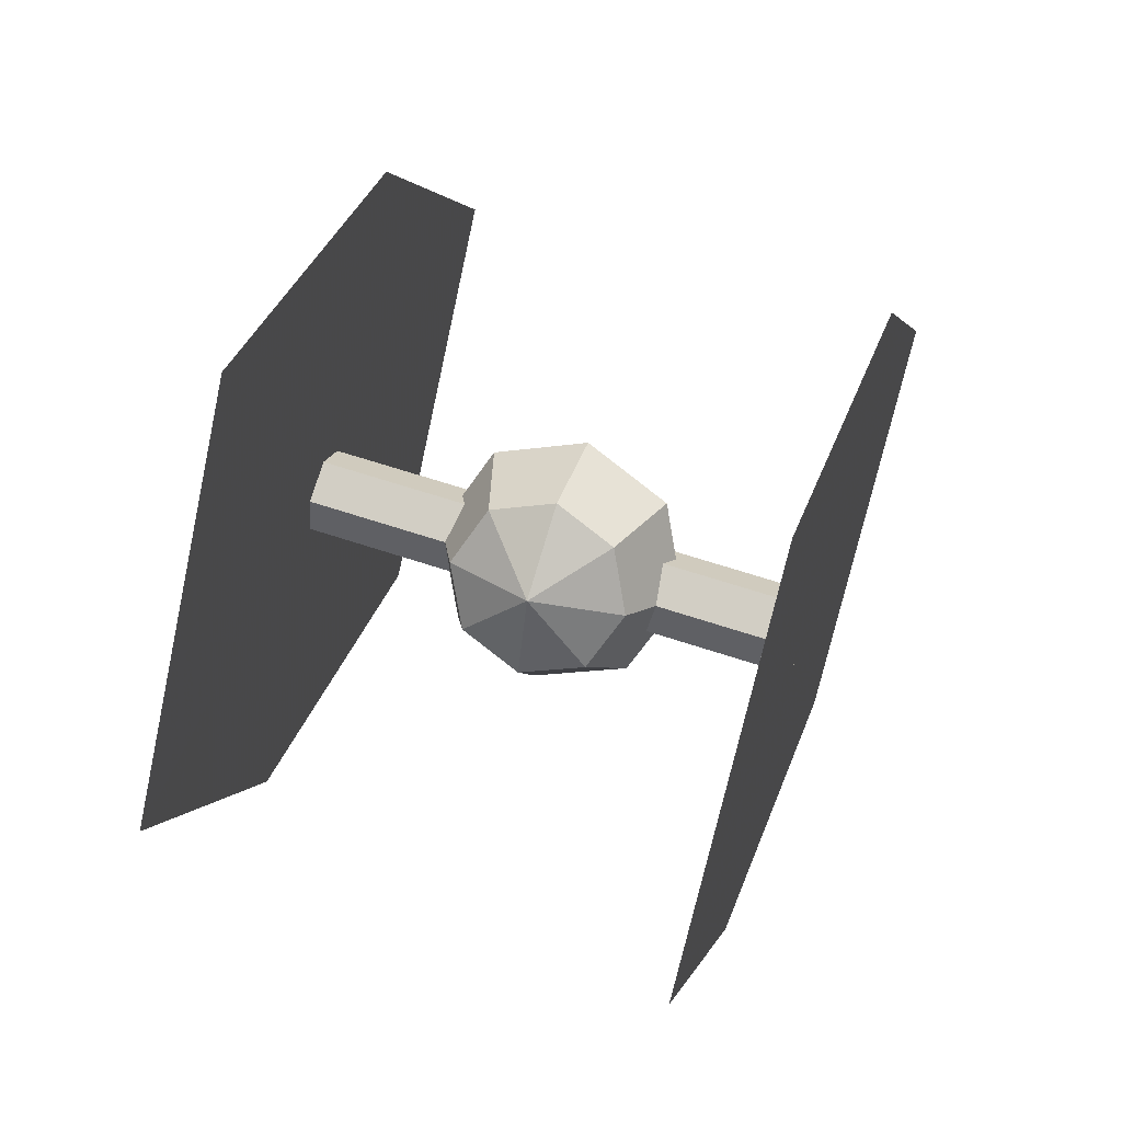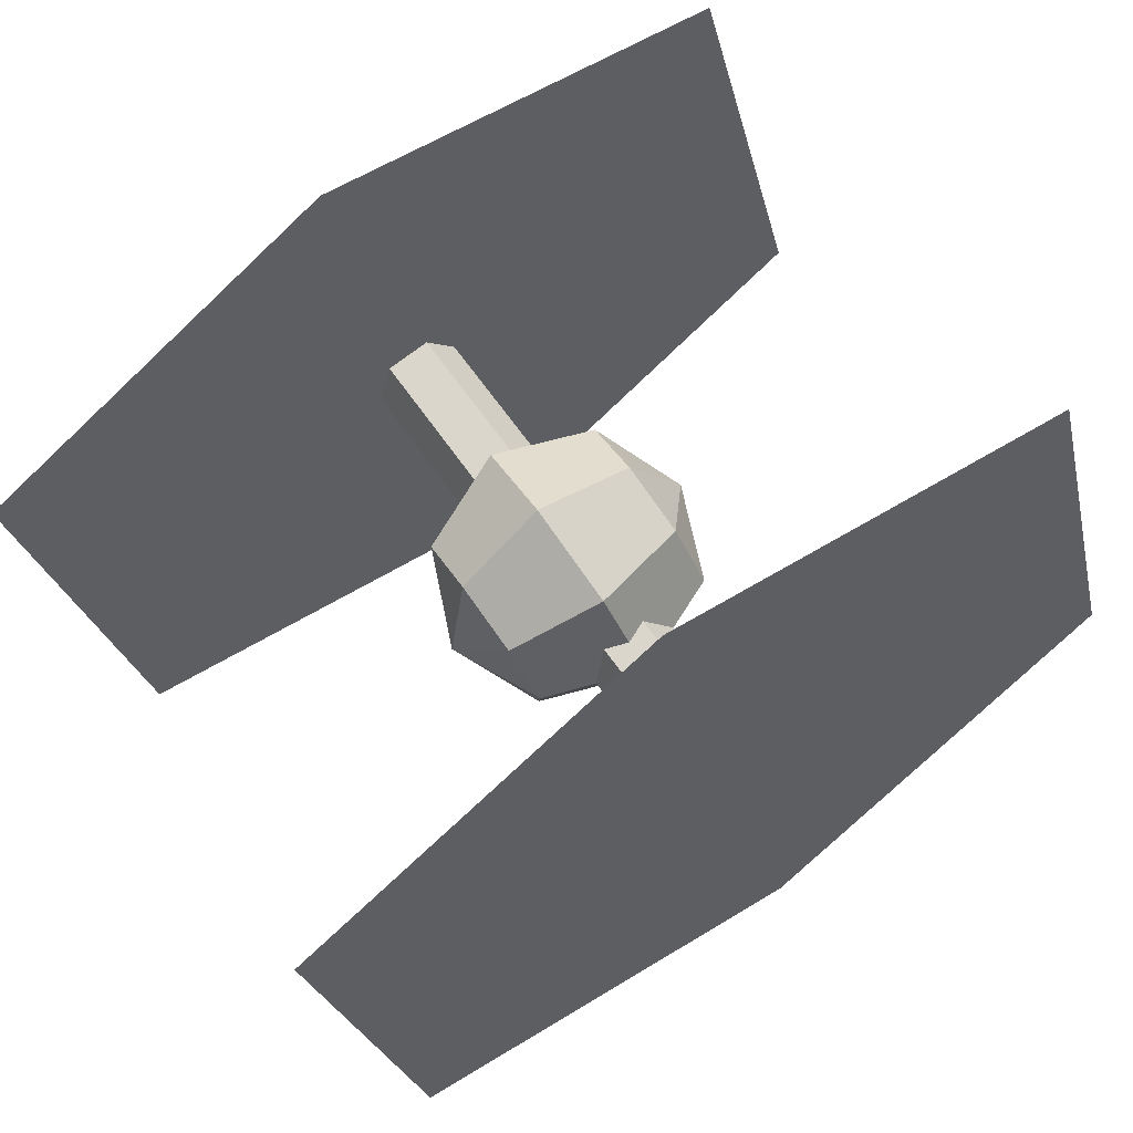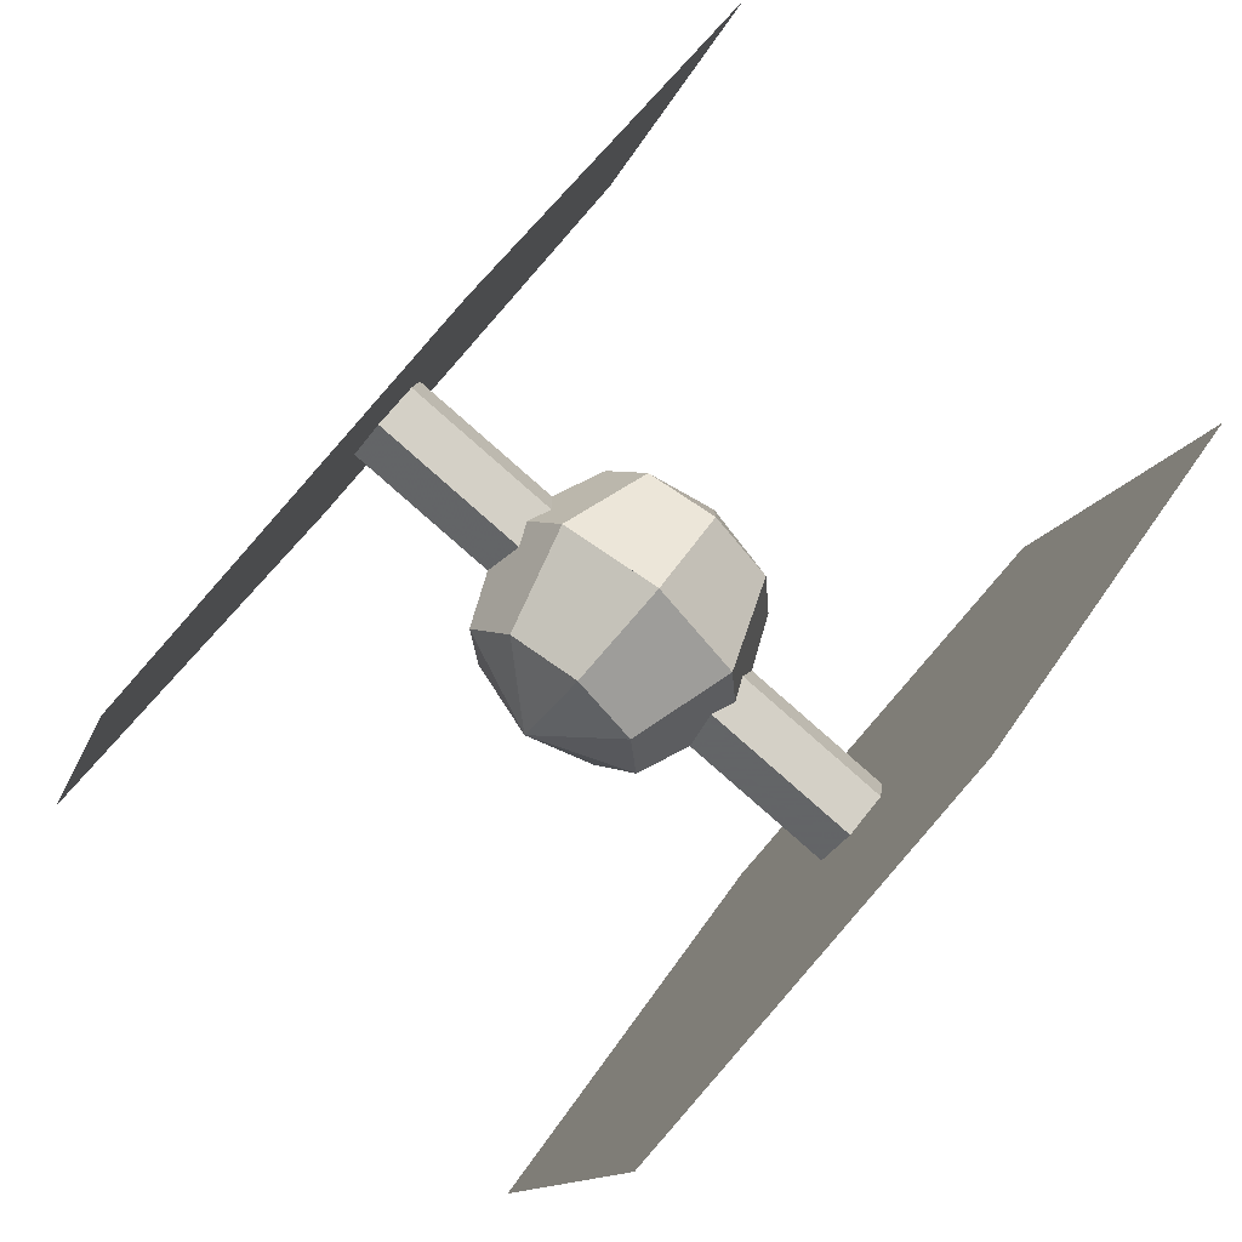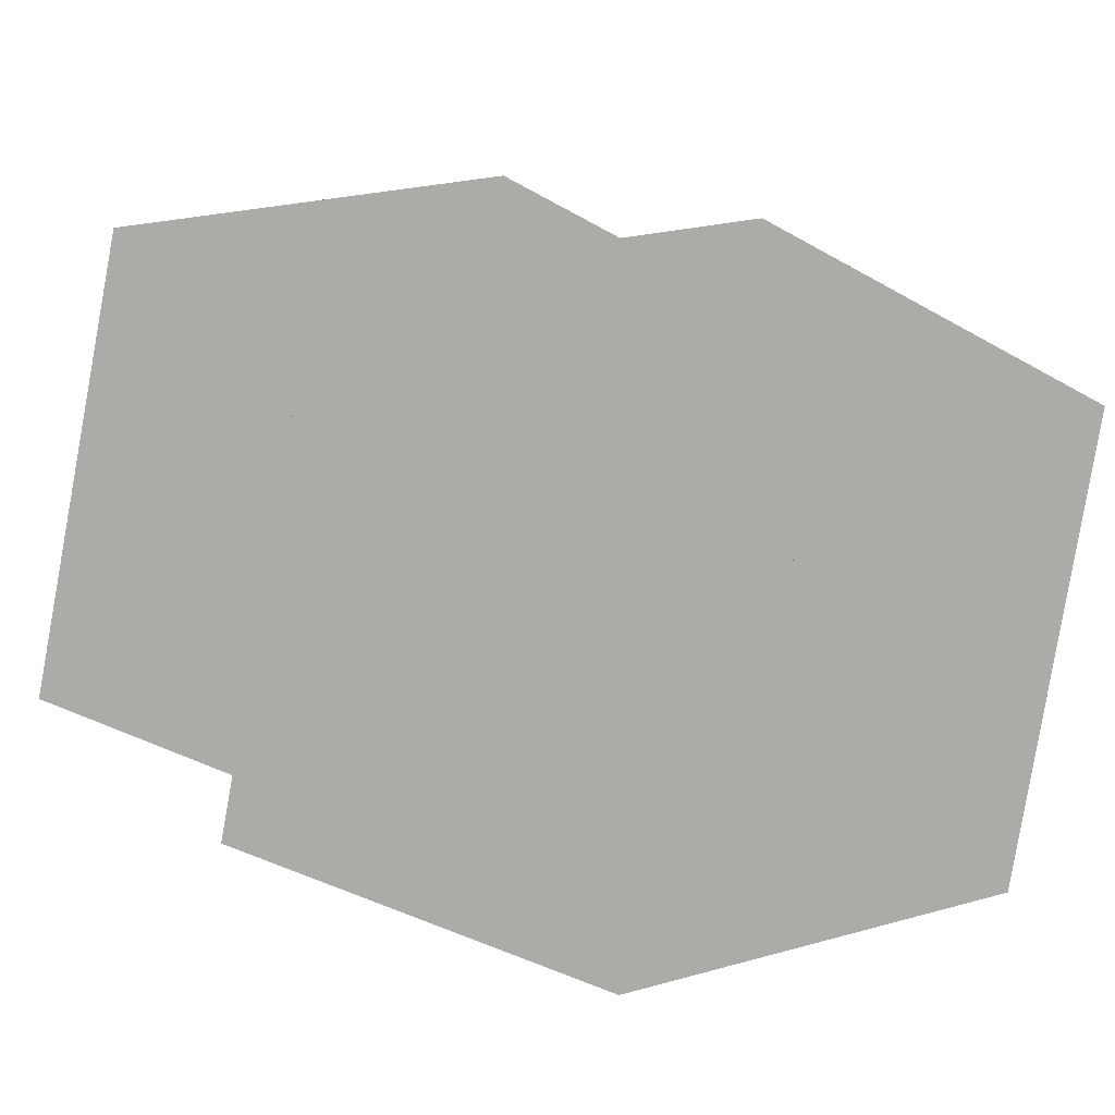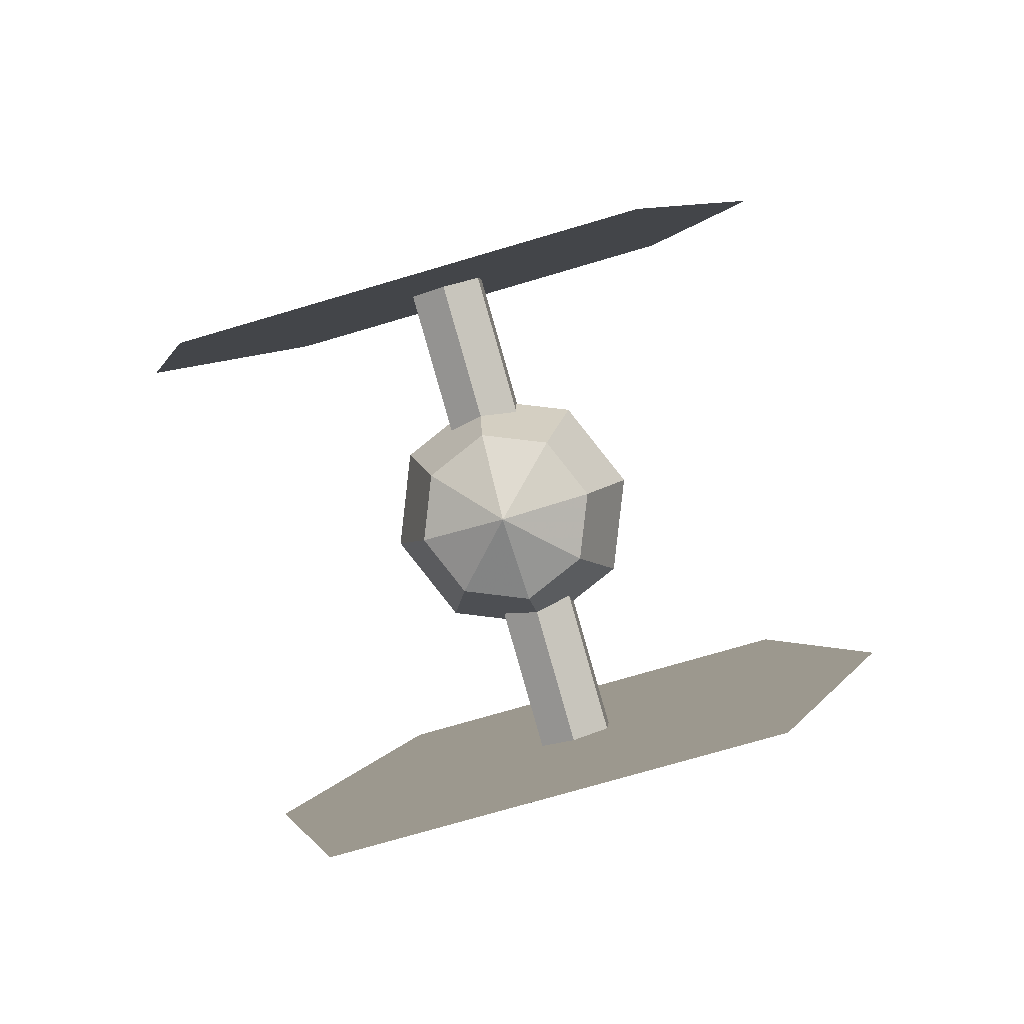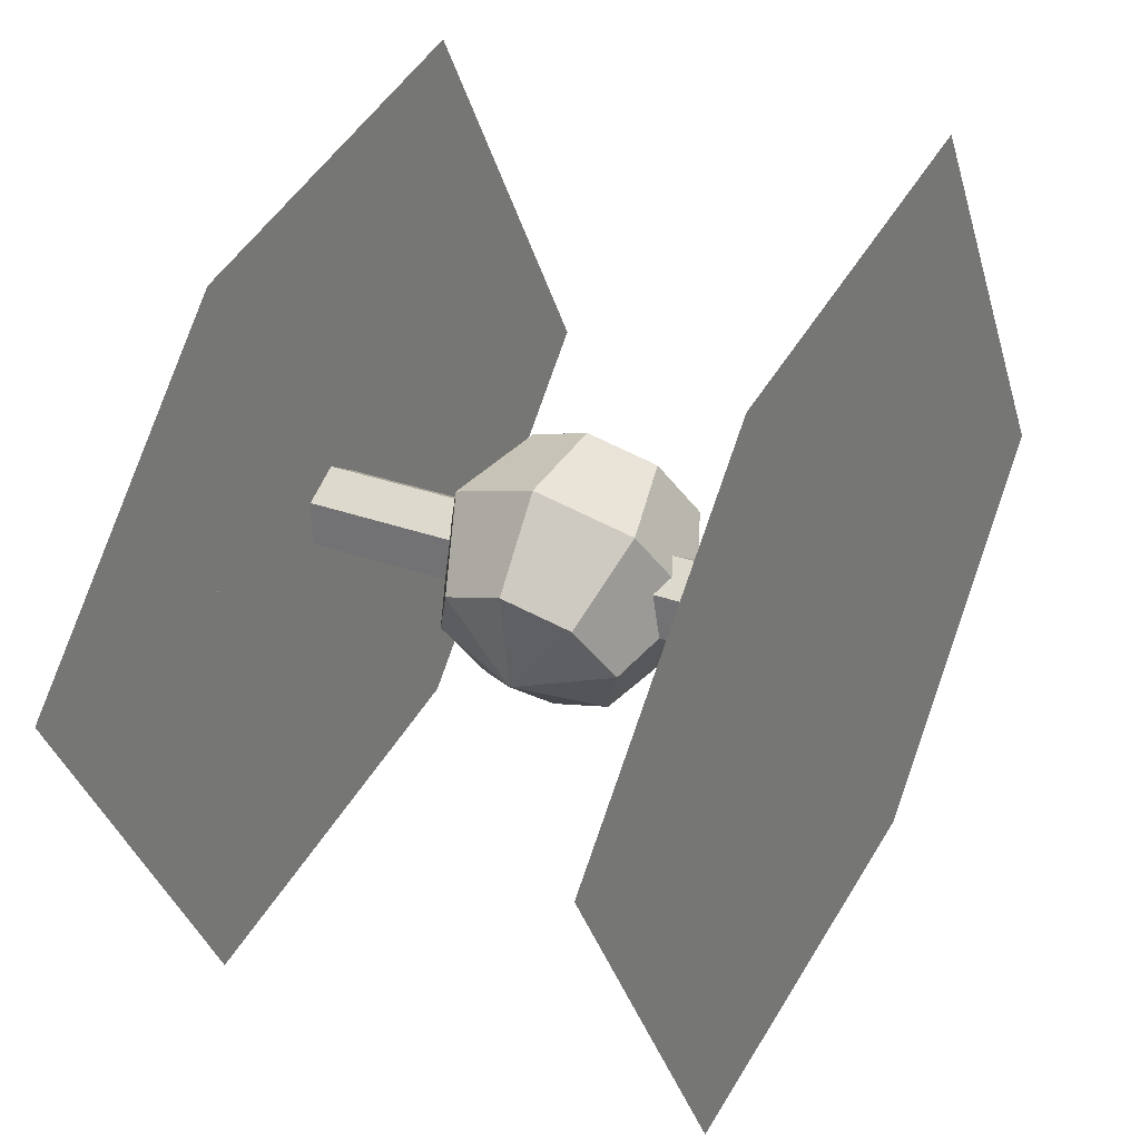
<metadata>
{"format":"obj","ext":"obj","renderer":"f3d","projection":"perspective","resolution":1024,"background":"white","views":[{"elev":-68.7,"azim":2.8,"up":"+Y"},{"elev":76.6,"azim":-140.2,"up":"+Z"},{"elev":72.0,"azim":23.4,"up":"+Z"},{"elev":-4.4,"azim":47.6,"up":"+Z"},{"elev":-72.0,"azim":-58.4,"up":"+Y"},{"elev":58.9,"azim":-169.6,"up":"+Z"}]}
</metadata>
<code>
v -0.5905 0.2781 0.1581
v 0.6457 -0.06481 -0.1731
v -0.629 0.2248 0.06948
v 0.6071 -0.1181 -0.2617
v -0.6566 0.1181 0.07688
v 0.5795 -0.2248 -0.2543
v -0.6457 0.06481 0.1729
v 0.5905 -0.2781 -0.1583
v -0.6071 0.1181 0.2616
v 0.629 -0.2248 -0.06963
v -0.5795 0.2248 0.2542
v 0.6566 -0.1181 -0.07703
v -0.1605 0.2878 0.04313
v -0.3101 0.08602 0.08321
v -0.278 -0.1662 0.07461
v -0.08306 -0.321 0.02238
v -0.1393 0.27 -0.1346
v -0.2801 0.06083 -0.1681
v -0.2568 -0.184 -0.1031
v -0.002041 0.227 -0.2426
v -0.08599 -0 -0.3209
v -0.1195 -0.227 -0.2111
v 0.1708 0.184 -0.2177
v 0.1585 -0.06083 -0.2856
v 0.05332 -0.27 -0.1862
v 0.2781 0.1662 -0.07438
v 0.3101 -0.08602 -0.08297
v 0.1605 -0.2878 -0.04289
v 0.2568 0.184 0.1033
v 0.2801 -0.06083 0.1684
v 0.1393 -0.27 0.1348
v 0.1196 0.227 0.2114
v 0.08605 0 0.3211
v 0.002104 -0.227 0.2429
v 0.08312 0.321 -0.02215
v -0.05325 0.27 0.1864
v -0.1584 0.06083 0.2859
v -0.1708 -0.184 0.2179
v 0.7169 0.7944 -0.7969
v 1.021 0.7944 0.3372
v 0.8444 -0.1715 0.6791
v 0.5208 -1.137 0.4712
v 0.2169 -1.137 -0.663
v 0.3918 -0.1715 -1.01
v 0.6195 -0.1715 -0.1602
v -0.5193 1.137 -0.4657
v -0.2168 1.137 0.6632
v -0.3917 0.1715 1.01
v -0.7168 -0.7944 0.7972
v -1.019 -0.7944 -0.3317
v -0.8443 0.1715 -0.6789
v -0.618 0.1715 0.1657
v -0.3681 1.137 0.09874
v -0.3043 0.6544 0.8368
v -0.5543 -0.3115 0.9037
v -0.868 -0.7944 0.2327
v -0.9318 -0.3115 -0.5053
v -0.6818 0.6544 -0.5723
v -0.4437 1.137 -0.1835
v -0.2605 0.8959 0.75
v -0.473 -0.07002 0.957
v -0.7924 -0.7944 0.5149
v -0.9755 -0.553 -0.4185
v -0.7631 0.4129 -0.6256
v -0.2924 1.137 0.381
v -0.348 0.4129 0.9235
v -0.6355 -0.553 0.8505
v -0.9437 -0.7944 -0.04951
v -0.8881 -0.07002 -0.5921
v -0.6006 0.8959 -0.519
v -0.4815 1.137 -0.3246
v -0.2387 1.017 0.7066
v -0.4324 0.05072 0.9837
v -0.7546 -0.7944 0.6561
v -0.9974 -0.6737 -0.3751
v -0.8037 0.2922 -0.6522
v -0.3302 1.137 0.2399
v -0.3261 0.5337 0.8801
v -0.5949 -0.4322 0.8771
v -0.9058 -0.7944 0.0916
v -0.9099 -0.1908 -0.5487
v -0.6412 0.7751 -0.5456
v -0.4059 1.137 -0.04237
v -0.2824 0.7751 0.7934
v -0.5136 -0.1908 0.9304
v -0.8302 -0.7944 0.3738
v -0.9537 -0.4322 -0.4619
v -0.7225 0.5337 -0.5989
v -0.2546 1.137 0.5221
v -0.3699 0.2922 0.9669
v -0.6762 -0.6737 0.8238
v -0.9815 -0.7944 -0.1906
v -0.8662 0.05072 -0.6355
v -0.5599 1.017 -0.4924
v -0.5004 1.137 -0.3952
v -0.2277 1.077 0.6849
v -0.4121 0.1111 0.997
v -0.7357 -0.7944 0.7266
v -1.008 -0.7341 -0.3534
v -0.824 0.2318 -0.6655
v -0.3491 1.137 0.1693
v -0.3152 0.594 0.8585
v -0.5746 -0.3719 0.8904
v -0.8869 -0.7944 0.1622
v -0.9209 -0.2511 -0.527
v -0.6615 0.7148 -0.559
v -0.4248 1.137 -0.1129
v -0.2715 0.8355 0.7717
v -0.4933 -0.1304 0.9437
v -0.8113 -0.7944 0.4444
v -0.9646 -0.4926 -0.4402
v -0.7428 0.4733 -0.6122
v -0.2735 1.137 0.4515
v -0.3589 0.3526 0.9452
v -0.6558 -0.6133 0.8371
v -0.9626 -0.7944 -0.1201
v -0.8771 -0.00965 -0.6138
v -0.5802 0.9562 -0.5057
v -0.4626 1.137 -0.254
v -0.2496 0.9562 0.7283
v -0.4527 -0.00965 0.9703
v -0.7735 -0.7944 0.5855
v -0.9865 -0.6133 -0.3968
v -0.7834 0.3526 -0.6389
v -0.3113 1.137 0.3104
v -0.3371 0.4733 0.9018
v -0.6152 -0.4926 0.8638
v -0.9248 -0.7944 0.02104
v -0.899 -0.1304 -0.5704
v -0.6209 0.8355 -0.5323
v -0.387 1.137 0.02819
v -0.2933 0.7148 0.8151
v -0.5339 -0.2511 0.9171
v -0.8491 -0.7944 0.3033
v -0.9427 -0.3719 -0.4836
v -0.7021 0.594 -0.5856
v -0.2357 1.137 0.5926
v -0.3808 0.2318 0.9886
v -0.6965 -0.7341 0.8105
v -1 -0.7944 -0.2612
v -0.8553 0.1111 -0.6572
v -0.5396 1.077 -0.479
v 0.03853 0.05332 0.08859
v -0.2705 0.1391 0.1714
v 0.3476 -0.0324 0.00578
v 0.01093 -0.05332 0.09598
v -0.2981 0.0324 0.1788
v 0.32 -0.1391 0.01318
v -0.02762 -0.1066 0.007322
v -0.3367 -0.02092 0.09013
v 0.2814 -0.1924 -0.07548
v 0.02758 0.1066 -0.00747
v 0.3366 0.02092 -0.09028
v -0.2815 0.1924 0.07534
v -0.03857 -0.05332 -0.08873
v -0.3476 0.0324 -0.005928
v 0.2705 -0.1391 -0.1715
v -0.01097 0.05332 -0.09613
v -0.32 0.1391 -0.01332
v 0.2981 -0.0324 -0.1789
v 0.8688 0.7944 -0.2298
v 0.9326 0.3115 0.5082
v 0.6826 -0.6544 0.5751
v 0.3688 -1.137 -0.09588
v 0.3043 -0.6544 -0.8365
v 0.5543 0.3115 -0.9035
v 0.6188 -0.1715 -0.1629
v 0.7928 0.7944 -0.5134
v 0.9767 0.553 0.4227
v 0.7635 -0.4129 0.6271
v 0.4448 -1.137 0.1877
v 0.2606 -0.8959 -0.7497
v 0.4731 0.07002 -0.9568
v 0.8198 0.3115 0.08719
v 0.9448 0.7944 0.05369
v 0.8885 0.07002 0.5936
v 0.6017 -0.8959 0.5232
v 0.2928 -1.137 -0.3794
v 0.3481 -0.4129 -0.9233
v 0.6356 0.553 -0.8502
v 0.4178 -0.6544 -0.4129
v 0.7548 0.7944 -0.6552
v 0.9987 0.6737 0.38
v 0.804 -0.2922 0.6531
v 0.4828 -1.137 0.3294
v 0.2387 -1.017 -0.7064
v 0.4324 -0.05072 -0.9834
v 0.9203 0.553 0.2122
v 0.9068 0.7944 -0.08808
v 0.9105 0.1908 0.5509
v 0.6421 -0.7751 0.5492
v 0.3308 -1.137 -0.2377
v 0.3262 -0.5337 -0.8799
v 0.595 0.4322 -0.8769
v 0.5183 -0.4129 -0.2879
v 0.8308 0.7944 -0.3716
v 0.9546 0.4322 0.4654
v 0.723 -0.5337 0.6011
v 0.4068 -1.137 0.04589
v 0.2825 -0.7751 -0.7931
v 0.5137 0.1908 -0.9301
v 0.7193 0.07002 -0.03784
v 0.9828 0.7944 0.1955
v 0.8665 -0.05072 0.6364
v 0.5612 -1.017 0.4972
v 0.2549 -1.137 -0.5212
v 0.3699 -0.2922 -0.9667
v 0.6762 0.6737 -0.8236
v 0.3174 -0.8959 -0.5379
v 0.7358 0.7944 -0.7261
v 1.01 0.7341 0.3586
v 0.8242 -0.2318 0.6661
v 0.5018 -1.137 0.4003
v 0.2278 -1.077 -0.6847
v 0.4121 -0.1111 -0.9968
v 0.9705 0.6737 0.2747
v 0.8878 0.7944 -0.159
v 0.9216 0.2511 0.5295
v 0.6624 -0.7148 0.5622
v 0.3498 -1.137 -0.1668
v 0.3153 -0.594 -0.8582
v 0.5746 0.3719 -0.8902
v 0.5686 -0.2922 -0.2254
v 0.8118 0.7944 -0.4425
v 0.9656 0.4926 0.4441
v 0.7433 -0.4733 0.6141
v 0.4258 -1.137 0.1168
v 0.2715 -0.8355 -0.7714
v 0.4934 0.1304 -0.9435
v 0.7695 0.1908 0.02467
v 0.9638 0.7944 0.1246
v 0.8775 0.00965 0.615
v 0.5815 -0.9562 0.5102
v 0.2739 -1.137 -0.4503
v 0.359 -0.3526 -0.945
v 0.6559 0.6133 -0.8369
v 0.3676 -0.7751 -0.4754
v 0.7738 0.7944 -0.5843
v 0.9877 0.6133 0.4013
v 0.7837 -0.3526 0.6401
v 0.4638 -1.137 0.2586
v 0.2497 -0.9562 -0.728
v 0.4527 0.00965 -0.9701
v 0.87 0.4322 0.1497
v 0.9258 0.7944 -0.01719
v 0.8995 0.1304 0.5723
v 0.6219 -0.8355 0.5362
v 0.3118 -1.137 -0.3085
v 0.3371 -0.4733 -0.9016
v 0.6153 0.4926 -0.8635
v 0.4681 -0.5337 -0.3504
v 0.8498 0.7944 -0.3007
v 0.9436 0.3719 0.4868
v 0.7028 -0.594 0.5881
v 0.3878 -1.137 -0.02499
v 0.2934 -0.7148 -0.8148
v 0.534 0.2511 -0.9168
v 0.6691 -0.05072 -0.1004
v 1.002 0.7944 0.2664
v 0.8554 -0.1111 0.6577
v 0.541 -1.077 0.4842
v 0.2359 -1.137 -0.5921
v 0.3809 -0.2318 -0.9884
v 0.6965 0.7341 -0.8103
v 0.2671 -1.017 -0.6005
v 0.1831 -0.03041 0.2448
v -0.03618 0.03041 0.3035
v -0.6098 0.2514 0.1138
v 0.6264 -0.09147 -0.2174
v 0.4911 -0.02194 -0.1317
v -0.4745 0.1819 0.02808
v -0.6428 0.1715 0.07318
v 0.5933 -0.1715 -0.258
v -0.5021 0.07527 0.03547
v -0.6512 0.09147 0.1249
v 0.585 -0.2514 -0.2063
v -0.4912 0.02194 0.1315
v -0.6264 0.09147 0.2173
v 0.6097 -0.2514 -0.114
v -0.4526 0.07527 0.2202
v -0.5933 0.1715 0.2579
v 0.6428 -0.1715 -0.07333
v -0.425 0.1819 0.2128
v -0.585 0.2514 0.2062
v 0.6511 -0.09147 -0.1251
v 0.193 0.01046 0.04718
v -0.116 0.09619 0.13
v 0.5021 -0.07527 -0.03562
v 0.1654 -0.09619 0.05458
v -0.1436 -0.01046 0.1374
v 0.4745 -0.1819 -0.02823
v 0.1269 -0.1495 -0.03408
v -0.1821 -0.06378 0.04872
v 0.4359 -0.2352 -0.1169
v -0.1269 0.1495 0.03393
v 0.1821 0.06378 -0.04887
v -0.436 0.2352 0.1167
v 0.1159 -0.09619 -0.1301
v -0.1931 -0.01046 -0.04733
v 0.425 -0.1819 -0.2129
v 0.1436 0.01046 -0.1375
v -0.1655 0.09619 -0.05473
v 0.4526 -0.07527 -0.2203
f 1 297 154 295 152 296 153 270 2 269 4 303 160 301 158 302 159 271 3 268
f 3 271 159 302 158 301 160 303 4 273 6 300 157 298 155 299 156 274 5 272
f 5 274 156 299 155 298 157 300 6 276 8 294 151 292 149 293 150 277 7 275
f 7 277 150 293 149 292 151 294 8 279 10 291 148 289 146 290 147 280 9 278
f 4 269 2 285 12 282 10 279 8 276 6 273
f 9 280 147 290 146 289 148 291 10 282 12 288 145 286 143 287 144 283 11 281
f 11 283 144 287 143 286 145 288 12 285 2 270 153 296 152 295 154 297 1 284
f 1 268 3 272 5 275 7 278 9 281 11 284
f 15 14 18 19
f 13 35 17
f 16 15 19
f 14 13 17 18
f 16 19 22
f 18 17 20 21
f 19 18 21 22
f 17 35 20
f 20 35 23
f 16 22 25
f 21 20 23 24
f 22 21 24 25
f 25 24 27 28
f 23 35 26
f 16 25 28
f 24 23 26 27
f 28 27 30 31
f 26 35 29
f 16 28 31
f 27 26 29 30
f 31 30 266 33 34
f 29 35 32
f 16 31 34
f 30 29 32 33 266
f 34 33 267 37 38
f 32 35 36
f 16 34 38
f 33 32 36 37 267
f 38 37 14 15
f 36 35 13
f 16 38 15
f 37 36 13 14
f 43 262 206 234 178 248 192 220 164 255 199 227 171 241 185 213 42 45
f 41 45 42 261 205 233 177 247 191 219 163 254 198 226 170 240 184 212
f 39 264 208 236 180 250 194 222 166 257 201 229 173 243 187 215 44 45
f 40 259 203 231 175 245 189 217 161 252 196 224 168 238 182 210 39 45
f 44 263 207 235 179 249 193 221 165 256 200 228 172 242 186 214 43 45
f 41 260 204 232 176 246 190 218 162 253 197 225 169 239 183 211 40 45
f 43 45 40 216 188 244 174 230 202 258 167 223 195 251 181 237 209 265
f 51 141 93 117 69 129 81 105 57 135 87 111 63 123 75 99 50 52
f 49 52 50 140 92 116 68 128 80 104 56 134 86 110 62 122 74 98
f 48 138 90 114 66 126 78 102 54 132 84 108 60 120 72 96 47 52
f 47 137 89 113 65 125 77 101 53 131 83 107 59 119 71 95 46 52
f 46 142 94 118 70 130 82 106 58 136 88 112 64 124 76 100 51 52
f 49 139 91 115 67 127 79 103 55 133 85 109 61 121 73 97 48 52

</code>
